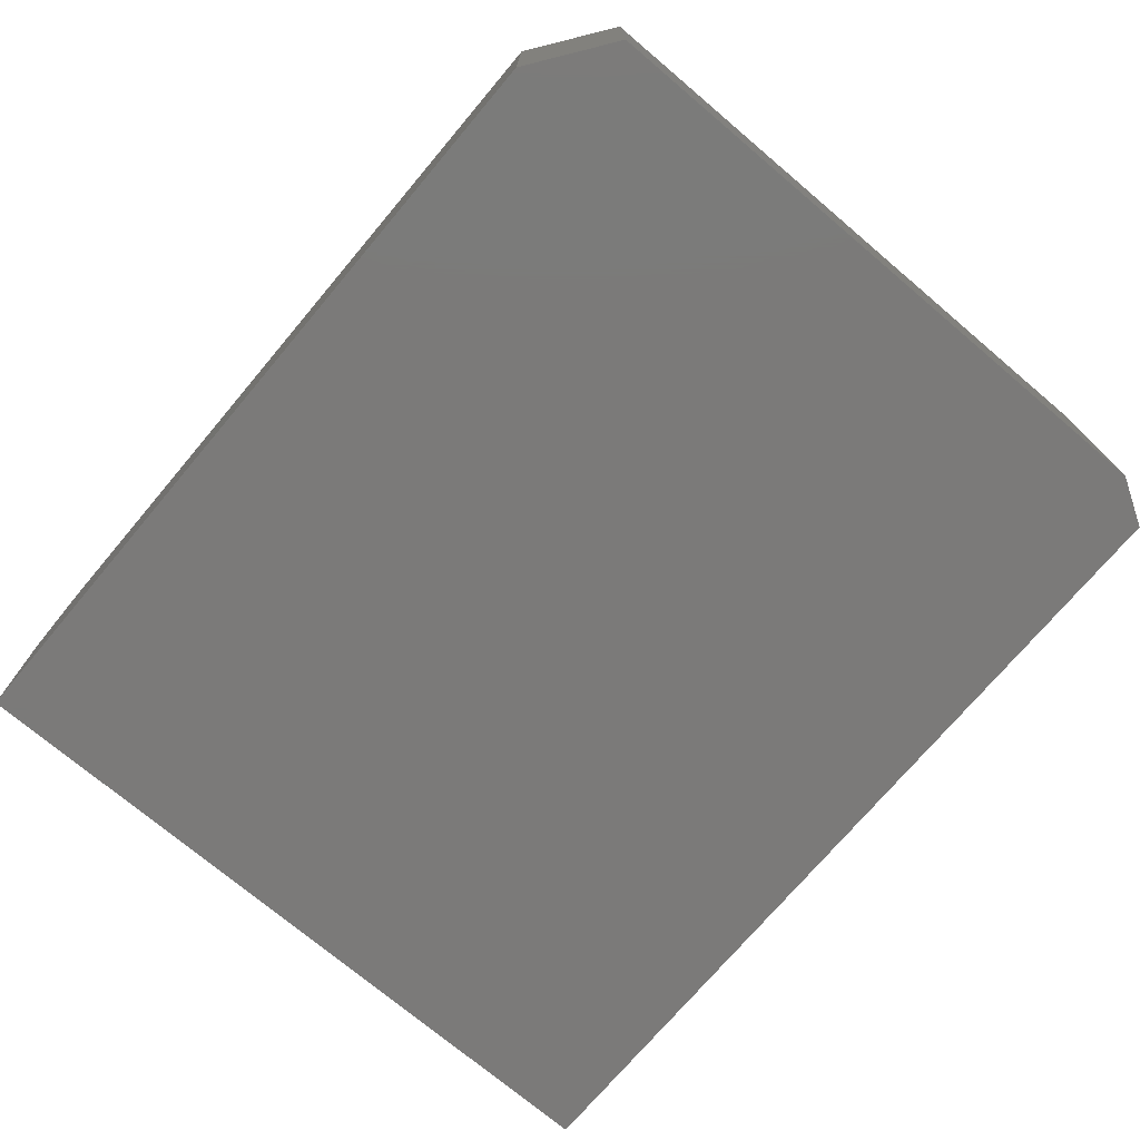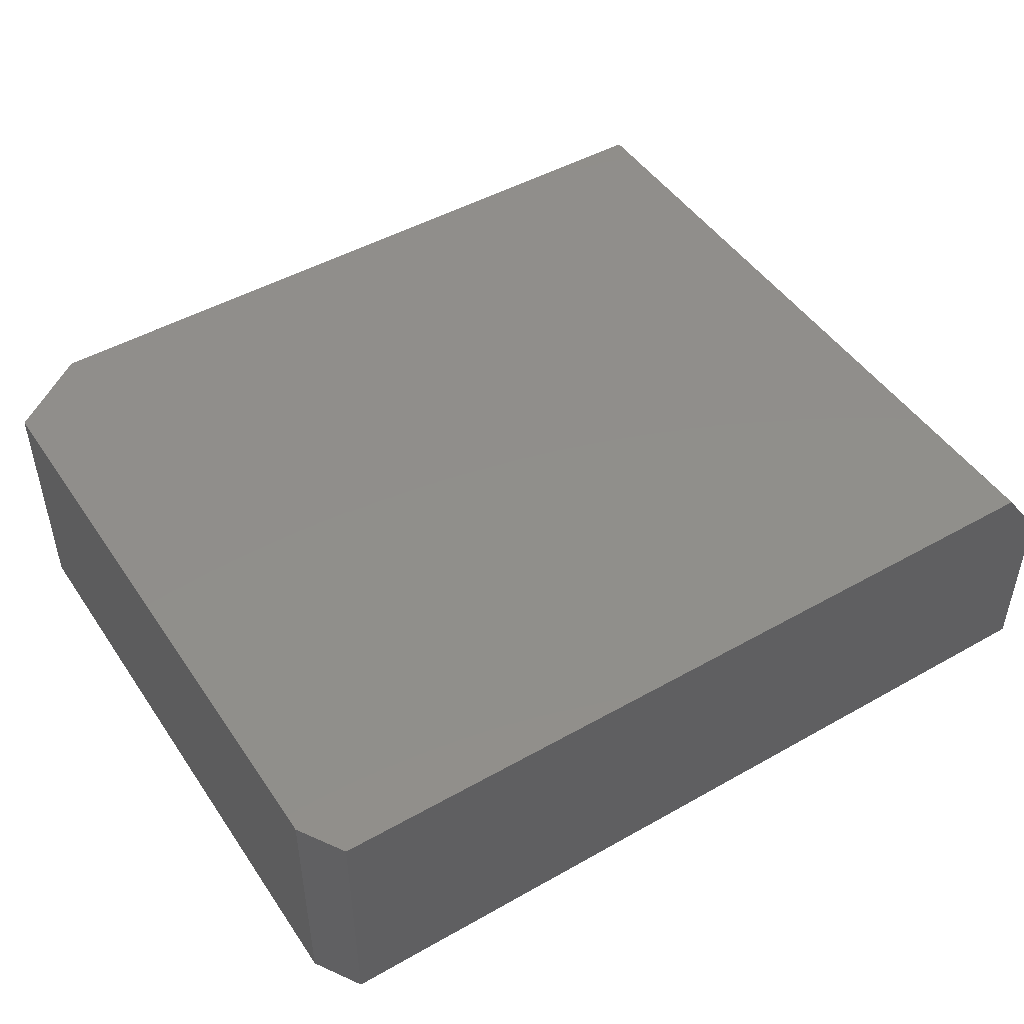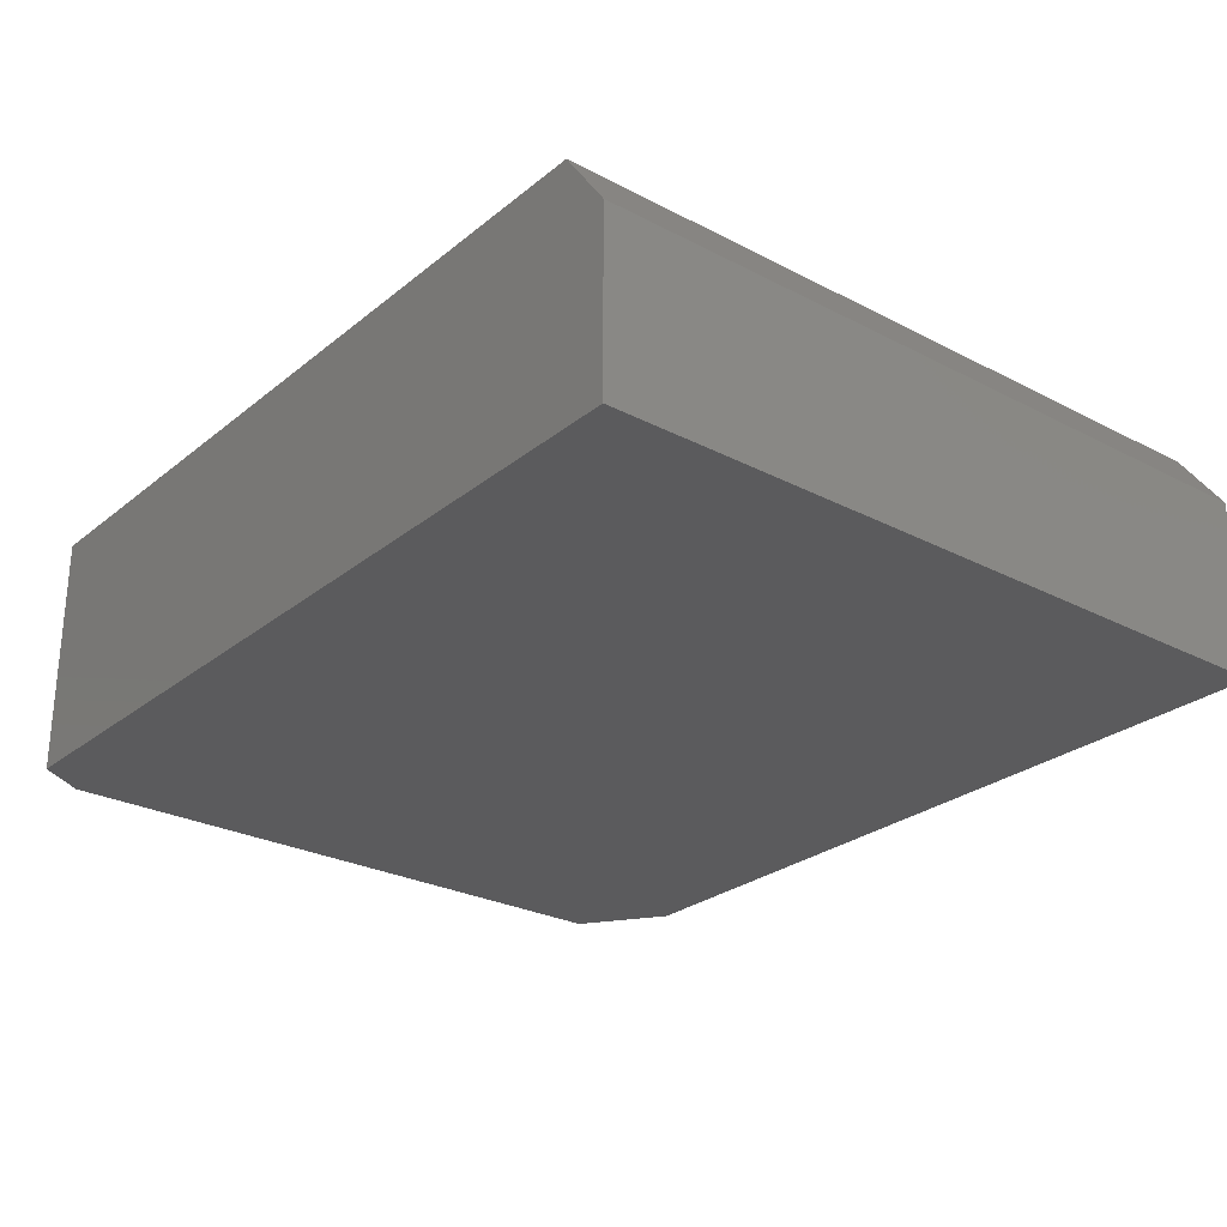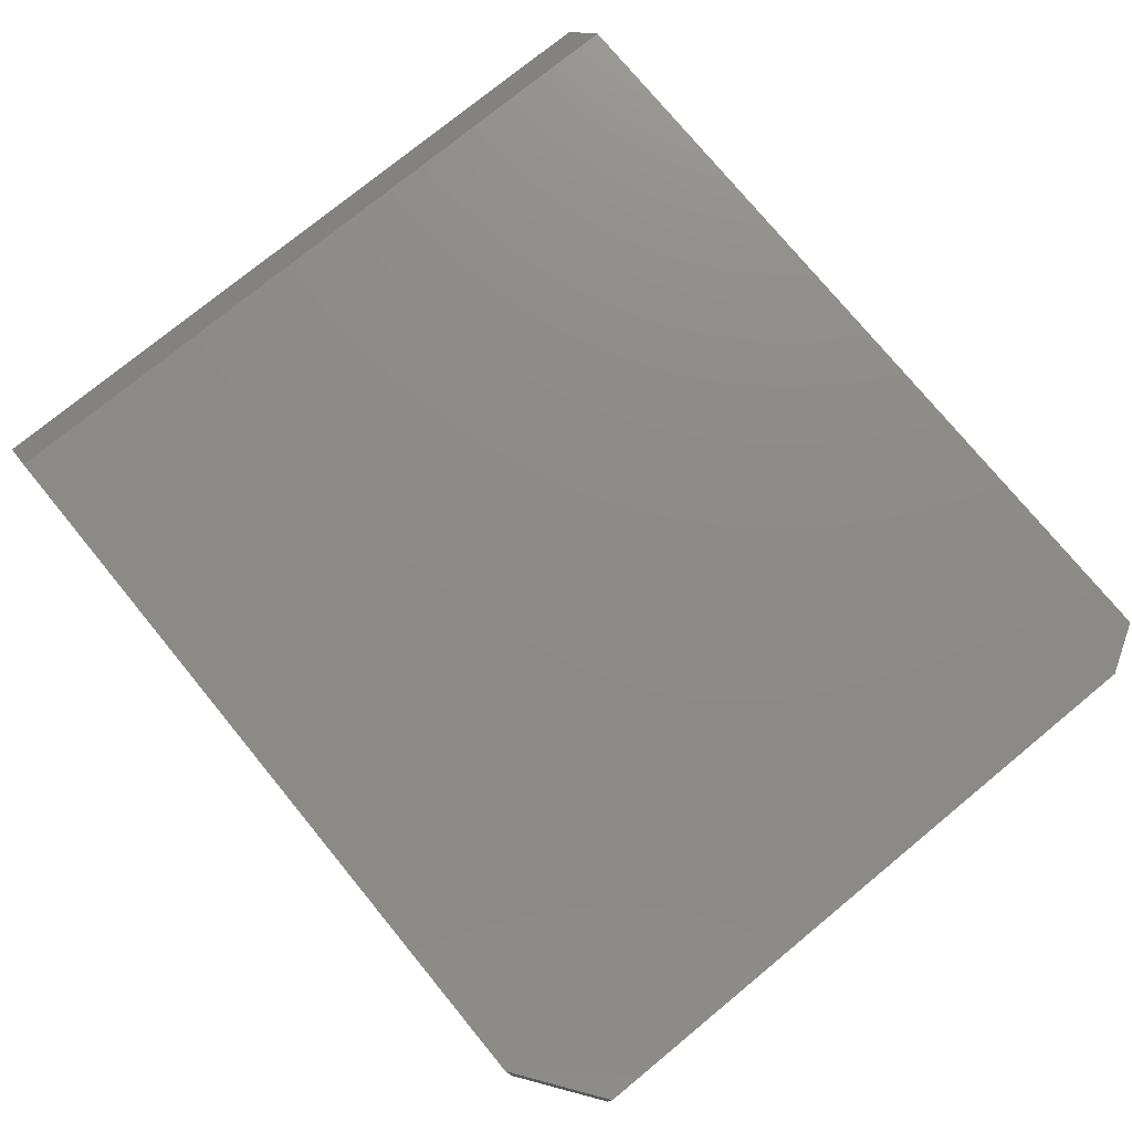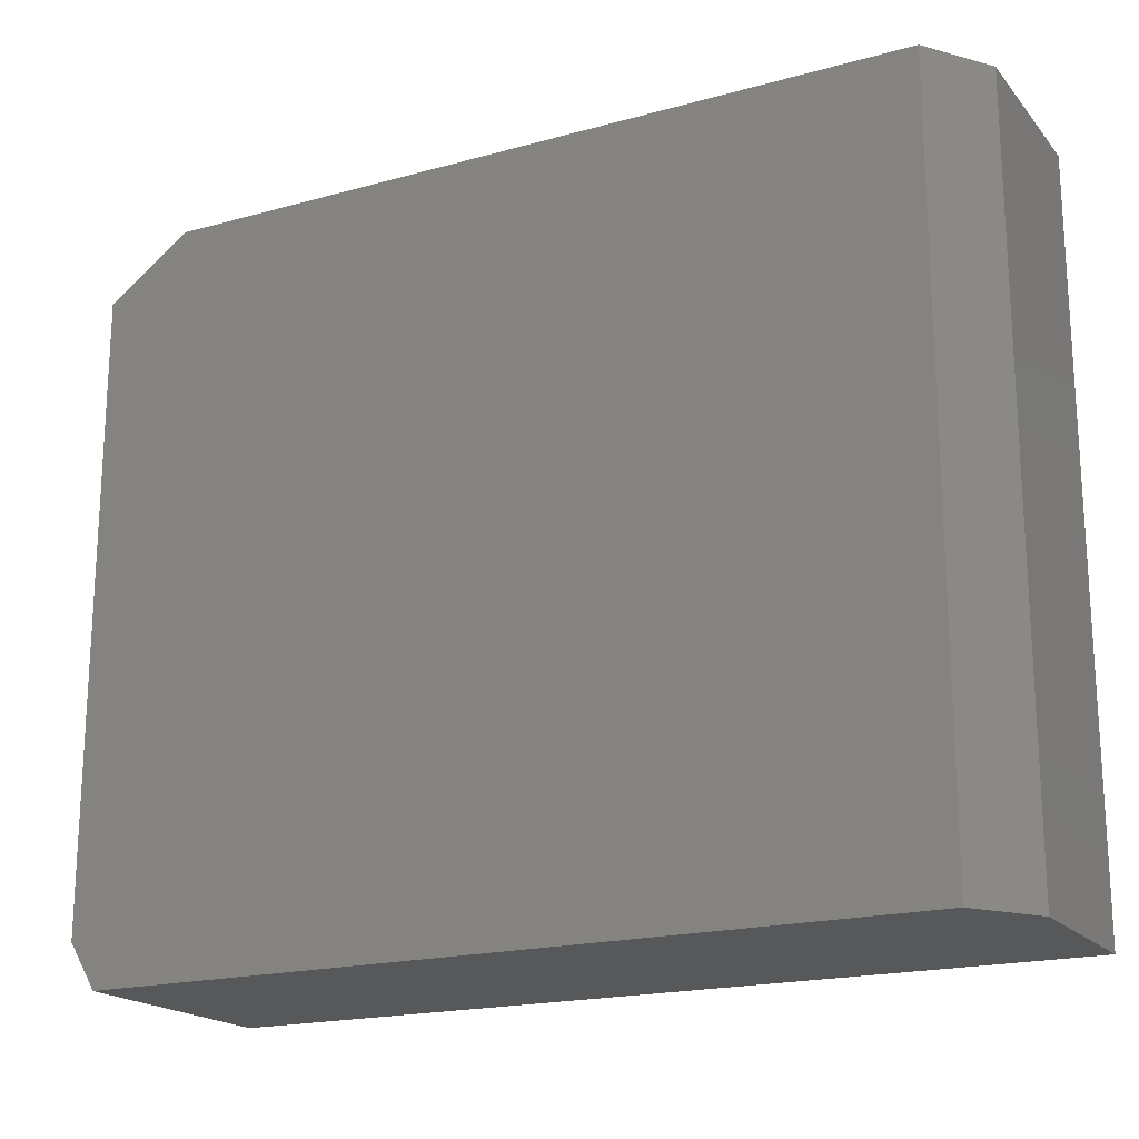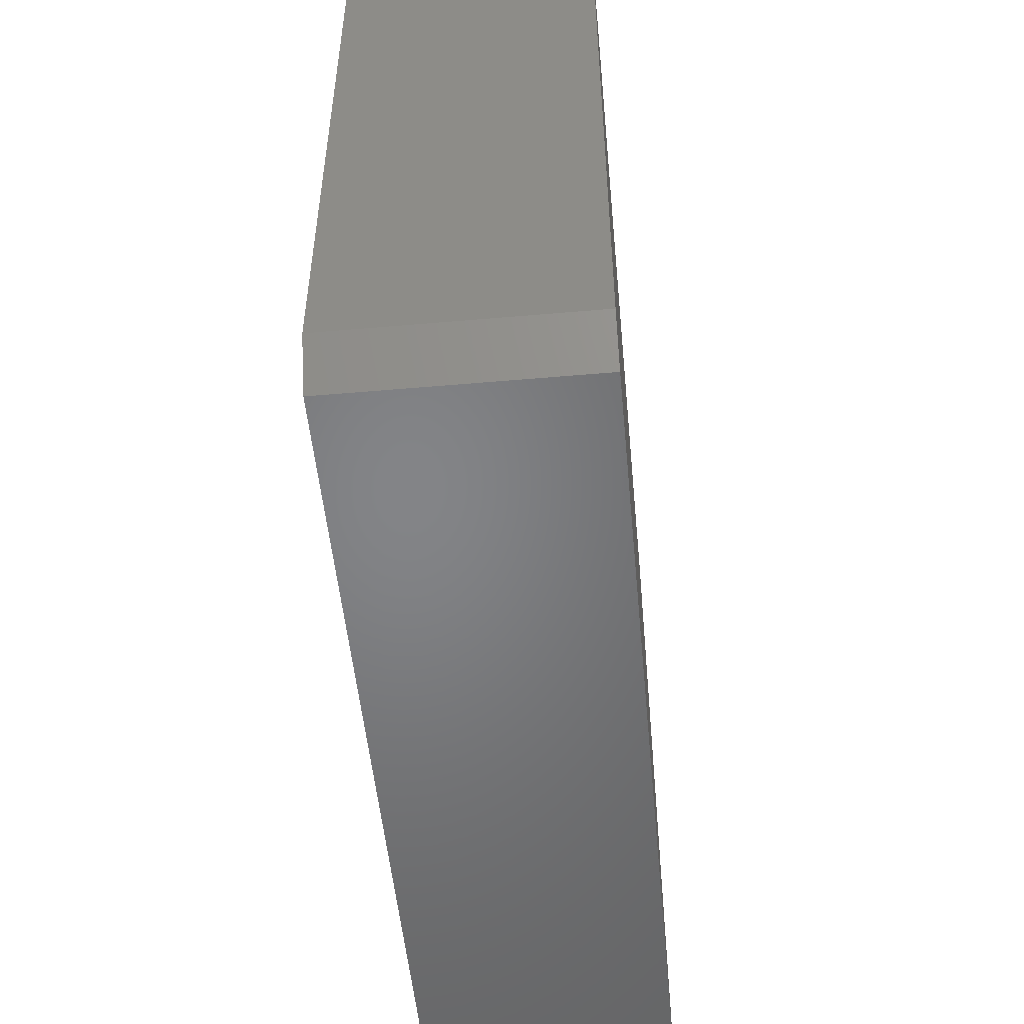
<metadata>
{"format":"stl","ext":"stl","renderer":"f3d","projection":"perspective","resolution":1024,"background":"white","views":[{"elev":-73.5,"azim":-130.2,"up":"+Z"},{"elev":47.6,"azim":-32.5,"up":"+Z"},{"elev":-26.8,"azim":51.0,"up":"+Z"},{"elev":76.0,"azim":-129.4,"up":"+Z"},{"elev":-19.0,"azim":27.6,"up":"+Y"},{"elev":-51.9,"azim":-84.6,"up":"+Y"}]}
</metadata>
<code>
# stl→obj: 14 verts, 24 faces
v -0.75 0.5208 0.4141
v 0.6719 0.6224 0.4141
v -0.6094 0.6224 0.4141
v 0.6719 -0.625 0.4141
v -0.75 -0.5469 0.4141
v -0.7031 -0.625 0.4141
v -0.6094 0.6224 0
v 0.75 0.6224 0
v -0.75 0.5208 0
v -0.7031 -0.625 0
v -0.75 -0.5469 0
v 0.75 -0.625 0
v 0.75 -0.625 0.3047
v 0.75 0.6224 0.3047
f 1 2 3
f 2 1 4
f 4 1 5
f 4 5 6
f 7 8 9
f 10 11 12
f 12 11 9
f 12 9 8
f 1 9 5
f 5 9 11
f 6 10 4
f 4 10 12
f 4 12 13
f 5 11 6
f 6 11 10
f 7 3 8
f 8 3 2
f 8 2 14
f 3 7 1
f 1 7 9
f 13 12 14
f 14 12 8
f 2 4 14
f 14 4 13

</code>
